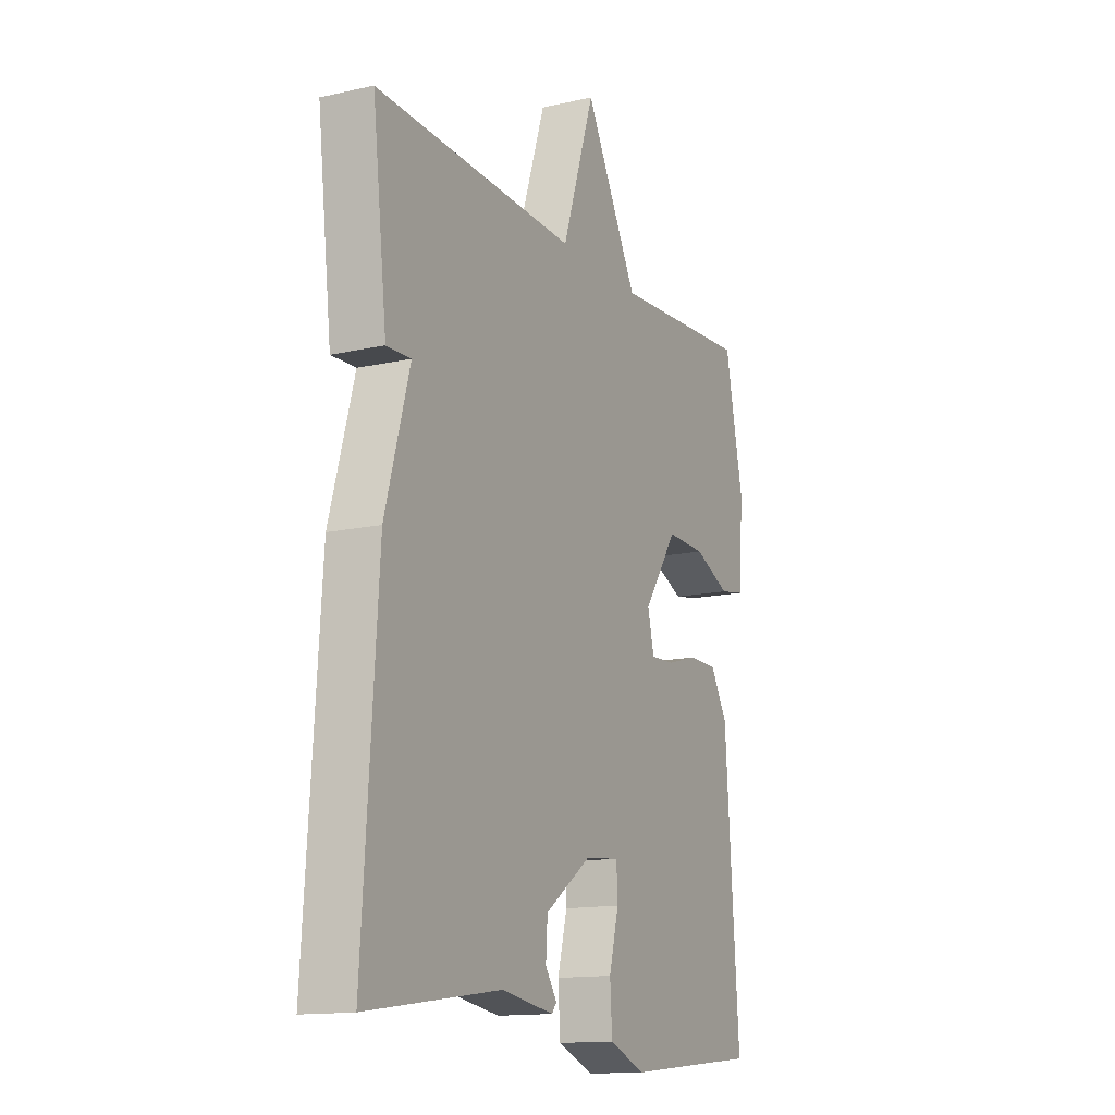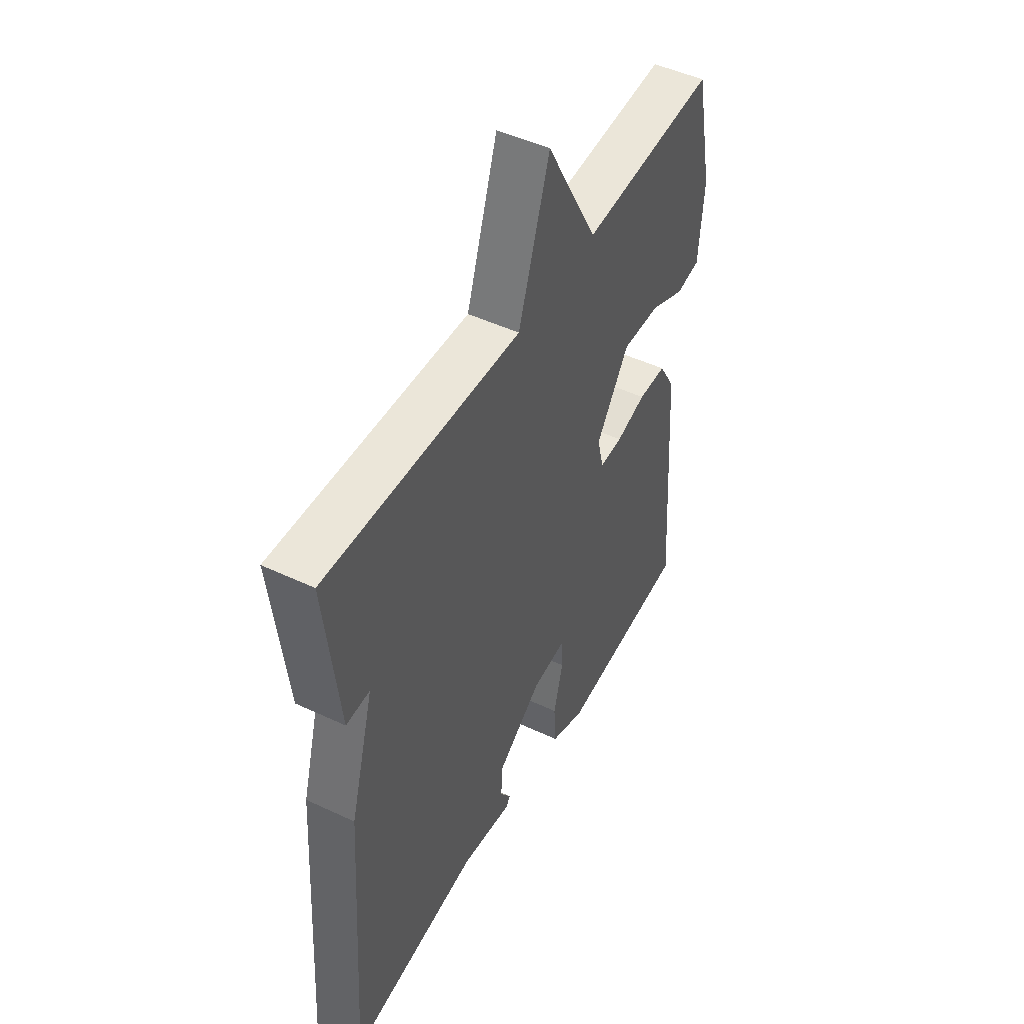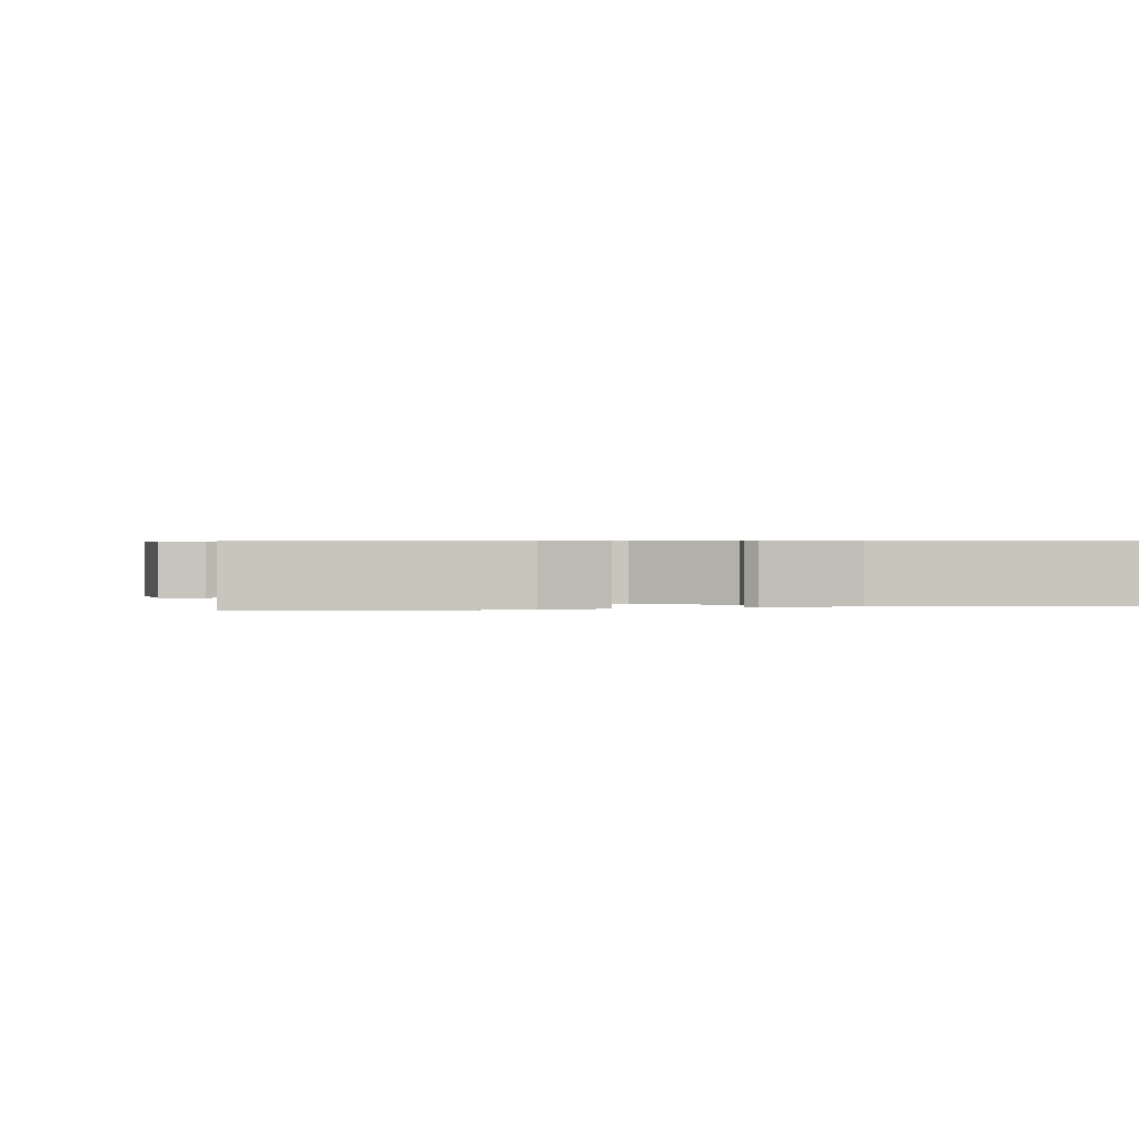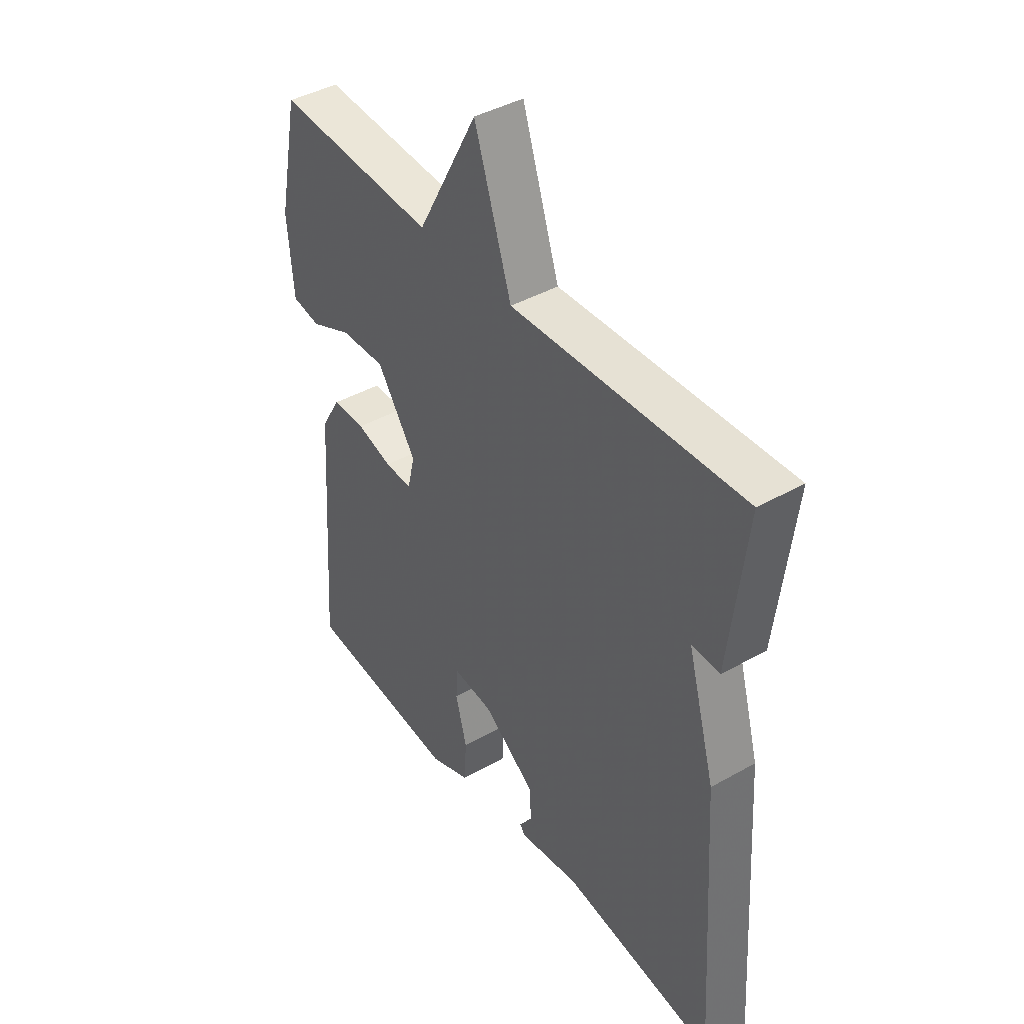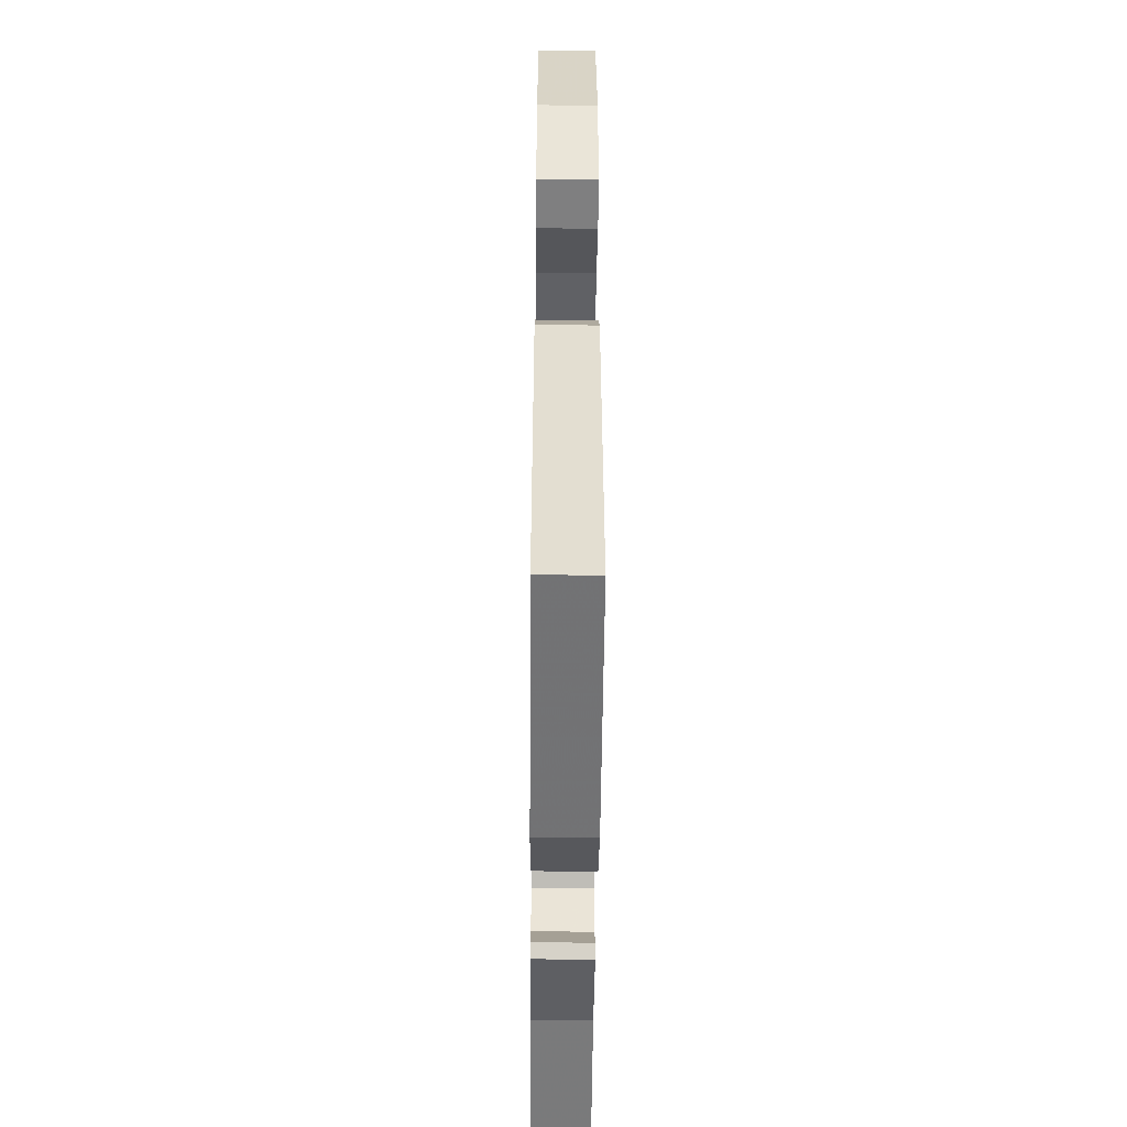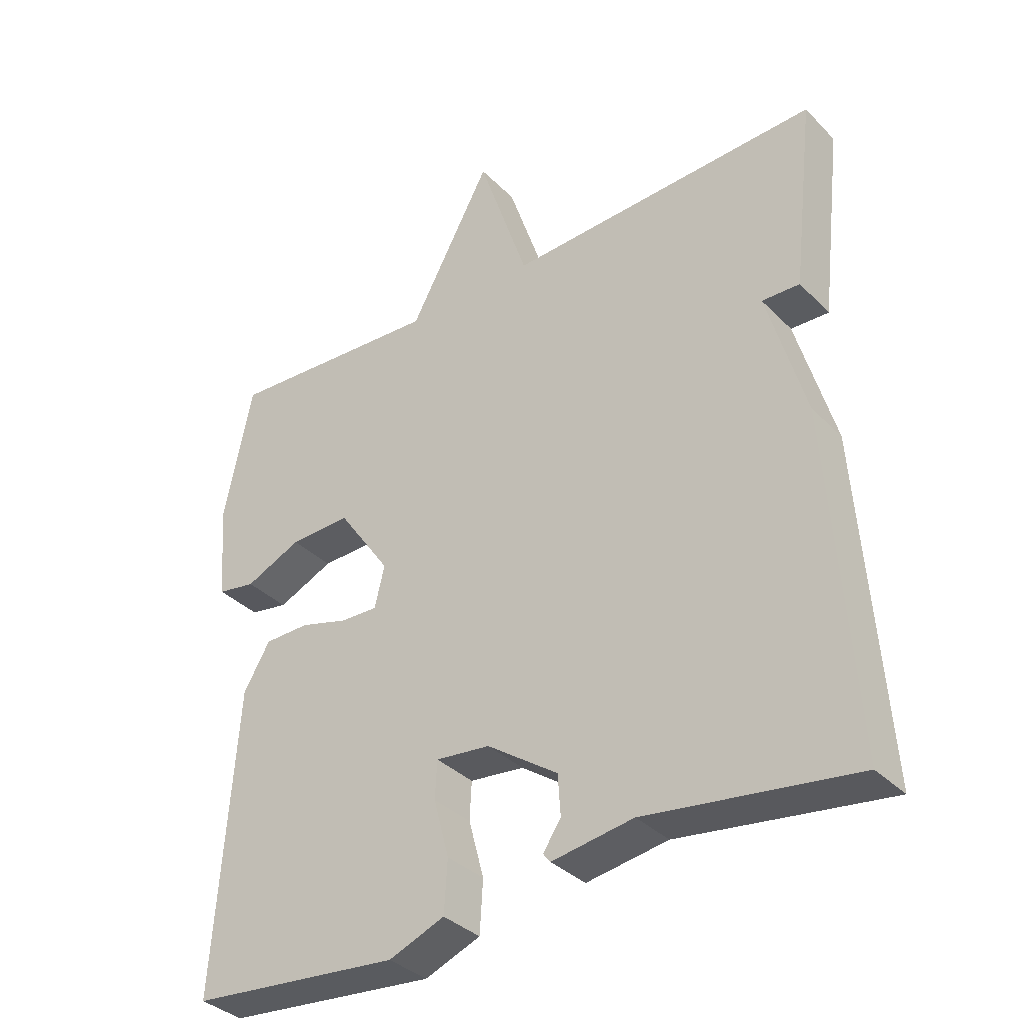
<metadata>
{"format":"obj","ext":"obj","renderer":"f3d","projection":"perspective","resolution":1024,"background":"white","views":[{"elev":-14.1,"azim":-63.6,"up":"+Z"},{"elev":48.2,"azim":-62.2,"up":"+Z"},{"elev":0.5,"azim":168.3,"up":"+Y"},{"elev":41.9,"azim":-124.3,"up":"+Z"},{"elev":-50.1,"azim":89.5,"up":"+Z"},{"elev":-35.5,"azim":-142.3,"up":"+Z"}]}
</metadata>
<code>
v -0.5 0.07 -0.5
v -0.466 0.07 0.011
v -0.409 0.07 0.213
v -0.466 0.07 0.211
v -0.5 0.07 0.5
v -0.027 0.07 0.48
v 0.049 0.07 0.709
v 0.173 0.07 0.48
v 0.5 0.07 0.5
v 0.543 0.07 0.291
v 0.531 0.07 0.148
v 0.473 0.07 0.138
v 0.388 0.07 0.176
v 0.296 0.07 0.179
v 0.216 0.07 0.063
v 0.231 0.07 0
v 0.287 0.07 0.002
v 0.36 0.07 0.023
v 0.428 0.07 0.022
v 0.468 0.07 -0.046
v 0.5 0.07 -0.5
v 0.183 0.07 -0.531
v 0.099 0.07 -0.498
v 0.094 0.07 -0.42
v 0.117 0.07 -0.333
v 0.114 0.07 -0.276
v 0.032 0.07 -0.285
v -0.075 0.07 -0.36
v -0.079 0.07 -0.421
v -0.052 0.07 -0.461
v -0.063 0.07 -0.475
v -0.186 0.07 -0.456
v -0.5 0 -0.5
v -0.466 0 0.011
v -0.409 0 0.213
v -0.466 0 0.211
v -0.5 0 0.5
v -0.027 0 0.48
v 0.049 0 0.709
v 0.173 0 0.48
v 0.5 0 0.5
v 0.543 0 0.291
v 0.531 0 0.148
v 0.473 0 0.138
v 0.388 0 0.176
v 0.296 0 0.179
v 0.216 0 0.063
v 0.231 0 0
v 0.287 0 0.002
v 0.36 0 0.023
v 0.428 0 0.022
v 0.468 0 -0.046
v 0.5 0 -0.5
v 0.183 0 -0.531
v 0.099 0 -0.498
v 0.094 0 -0.42
v 0.117 0 -0.333
v 0.114 0 -0.276
v 0.032 0 -0.285
v -0.075 0 -0.36
v -0.079 0 -0.421
v -0.052 0 -0.461
v -0.063 0 -0.475
v -0.186 0 -0.456
f 29 30 31 32
f 1 2 3
f 32 1 3
f 29 32 3
f 28 29 3
f 27 28 3
f 26 27 3
f 23 24 25
f 22 23 25
f 21 22 25
f 20 21 25
f 19 20 25
f 18 19 25
f 17 18 25
f 16 17 25 26
f 15 16 26 3
f 11 12 13
f 10 11 13
f 9 10 13
f 8 9 13
f 8 13 14
f 8 14 15
f 7 8 15
f 6 7 15
f 3 4 5 6
f 3 6 15
f 64 63 62 61
f 35 34 33
f 35 33 64
f 35 64 61
f 35 61 60
f 35 60 59
f 35 59 58
f 57 56 55
f 57 55 54
f 57 54 53
f 57 53 52
f 57 52 51
f 57 51 50
f 57 50 49
f 58 57 49 48
f 35 58 48 47
f 45 44 43
f 45 43 42
f 45 42 41
f 45 41 40
f 46 45 40
f 47 46 40
f 47 40 39
f 47 39 38
f 38 37 36 35
f 47 38 35
f 1 33 34 2
f 2 34 35 3
f 3 35 36 4
f 4 36 37 5
f 5 37 38 6
f 6 38 39 7
f 7 39 40 8
f 8 40 41 9
f 9 41 42 10
f 10 42 43 11
f 11 43 44 12
f 12 44 45 13
f 13 45 46 14
f 14 46 47 15
f 15 47 48 16
f 16 48 49 17
f 17 49 50 18
f 18 50 51 19
f 19 51 52 20
f 20 52 53 21
f 21 53 54 22
f 22 54 55 23
f 23 55 56 24
f 24 56 57 25
f 25 57 58 26
f 26 58 59 27
f 27 59 60 28
f 28 60 61 29
f 29 61 62 30
f 30 62 63 31
f 31 63 64 32
f 32 64 33 1

</code>
